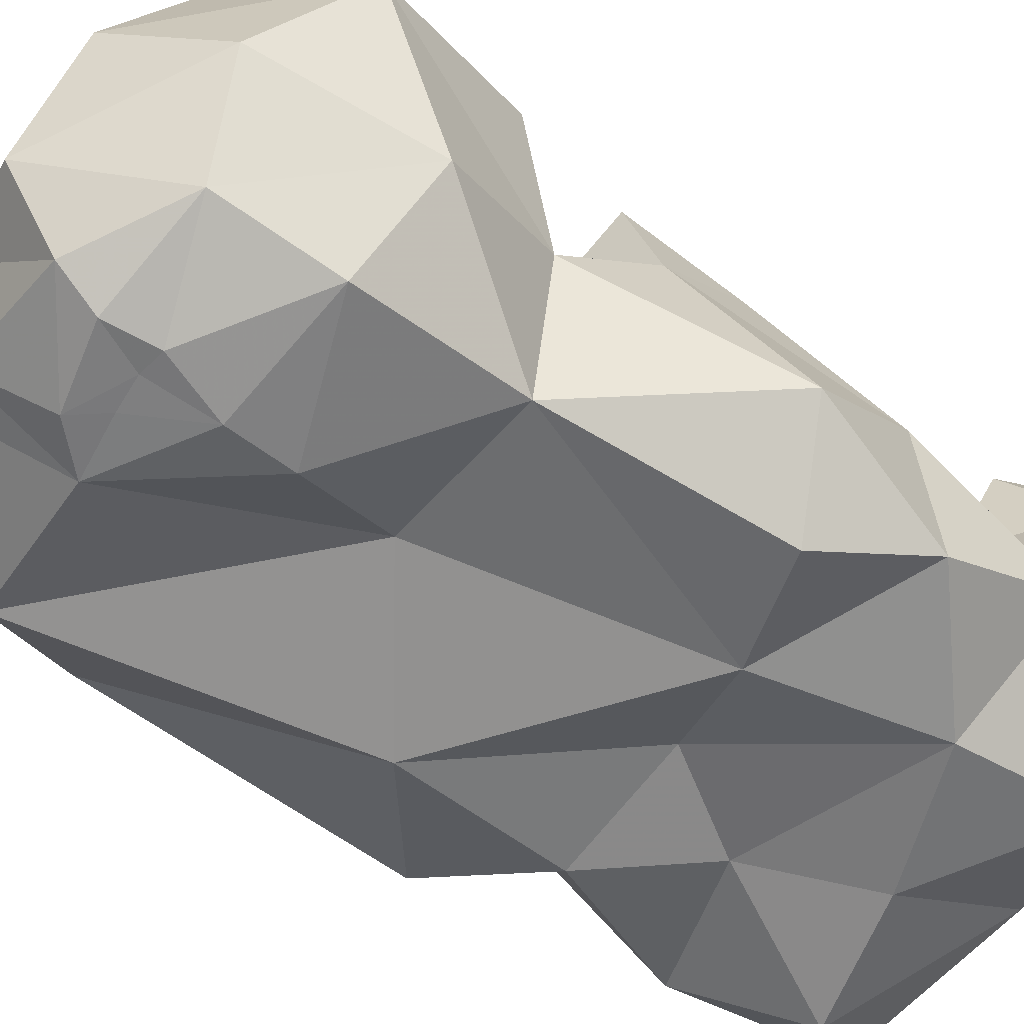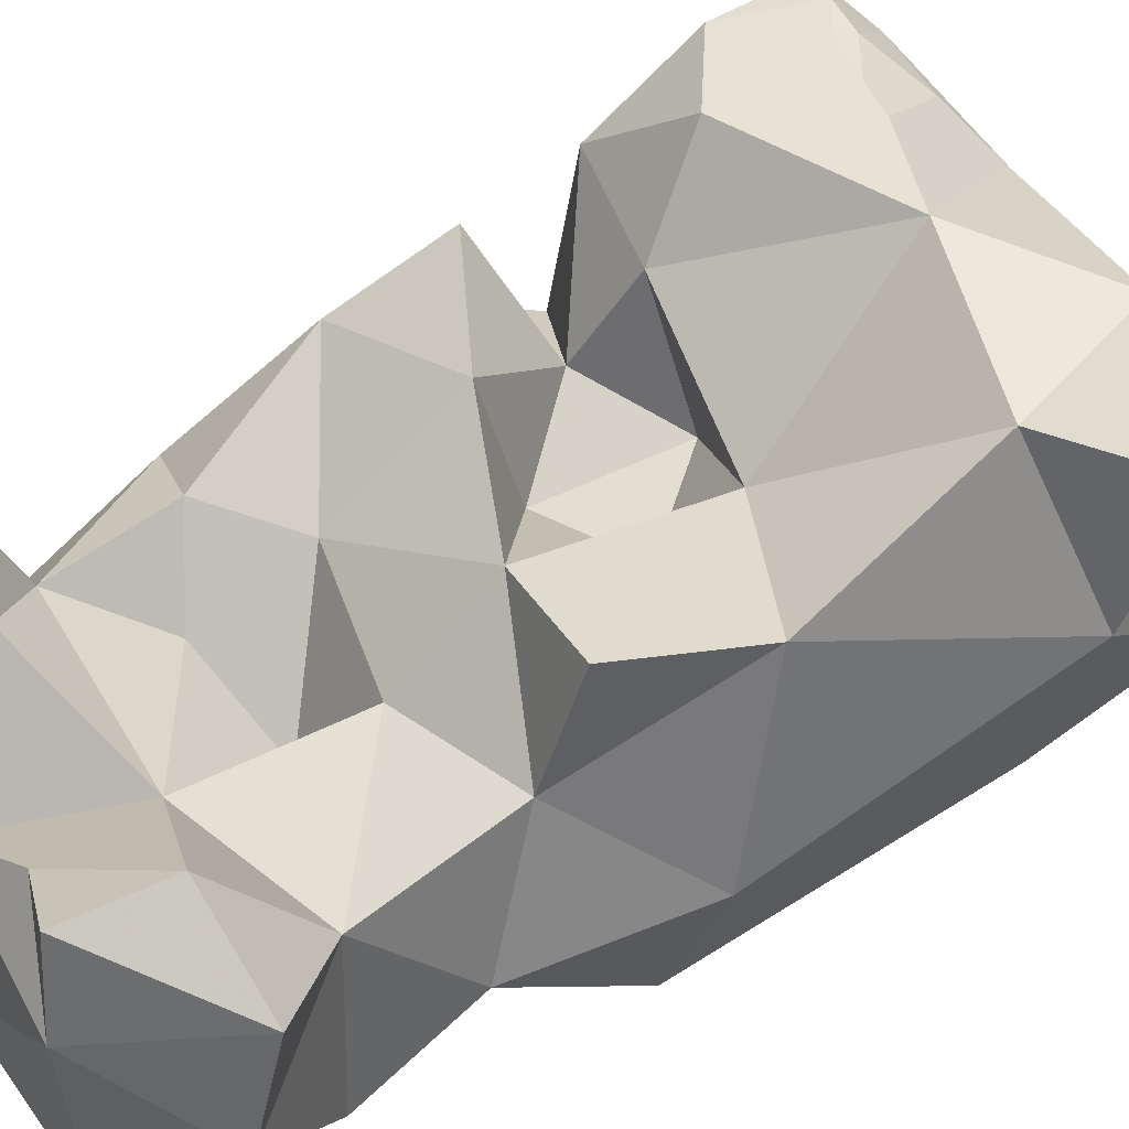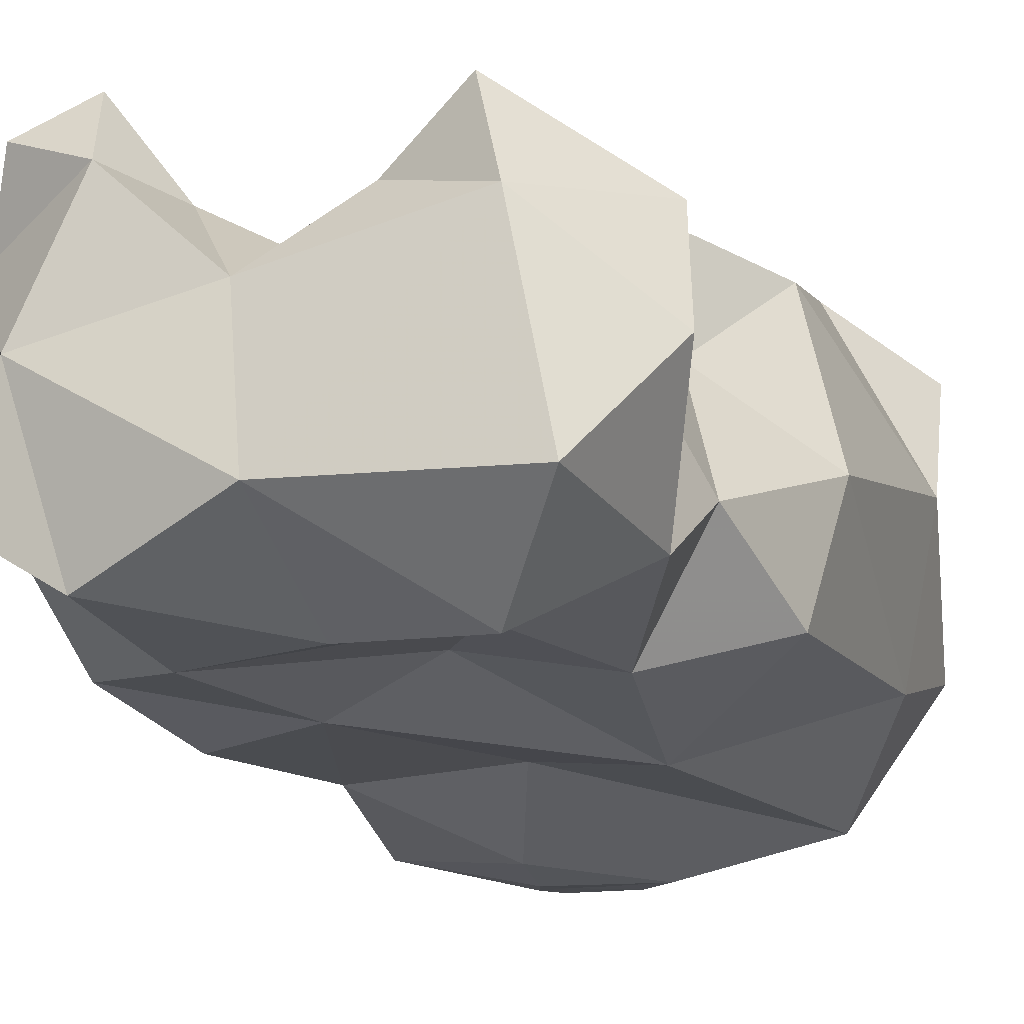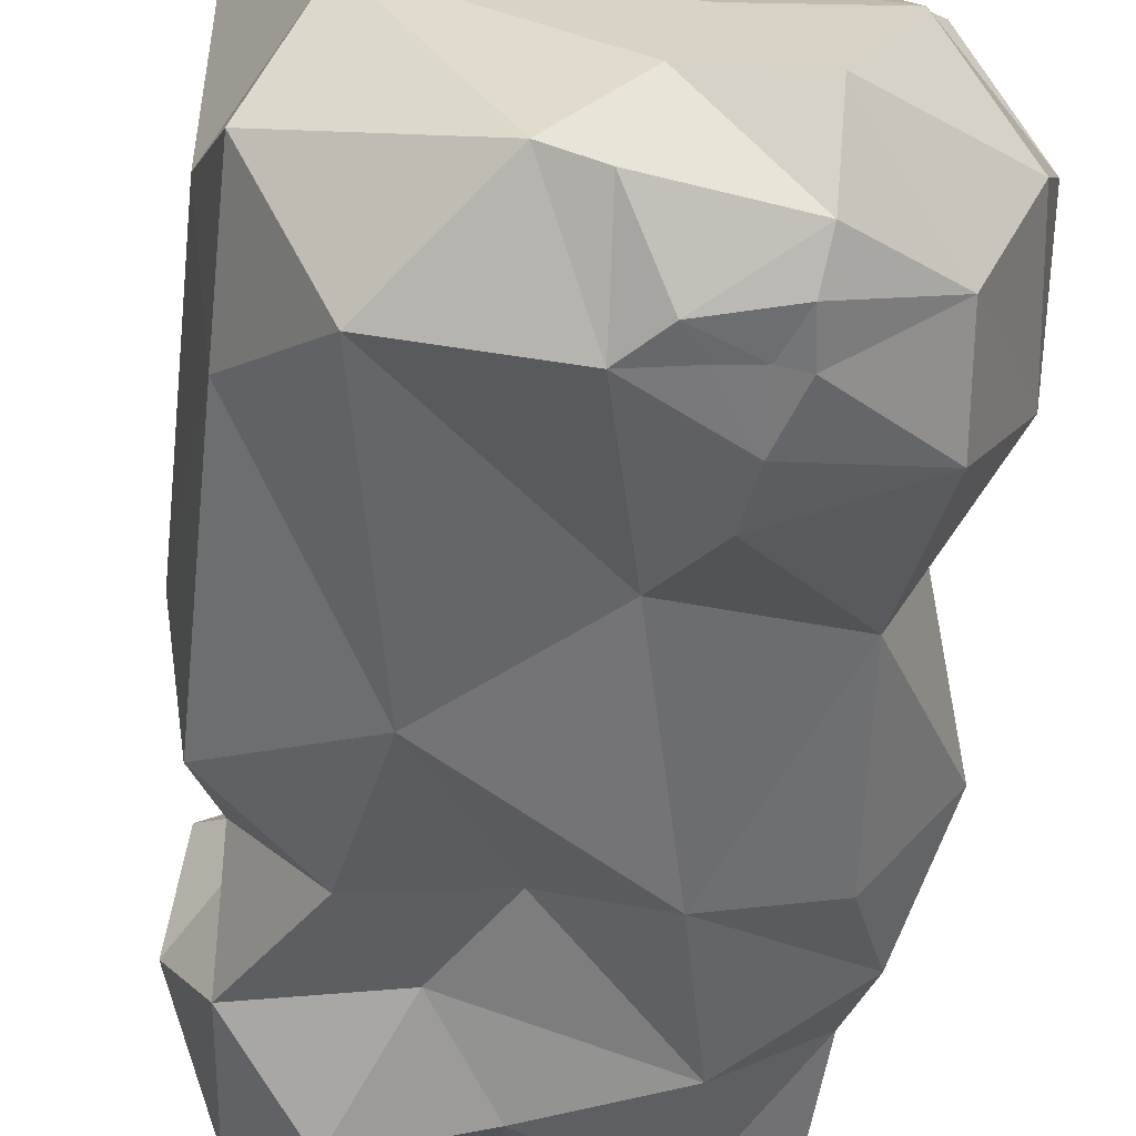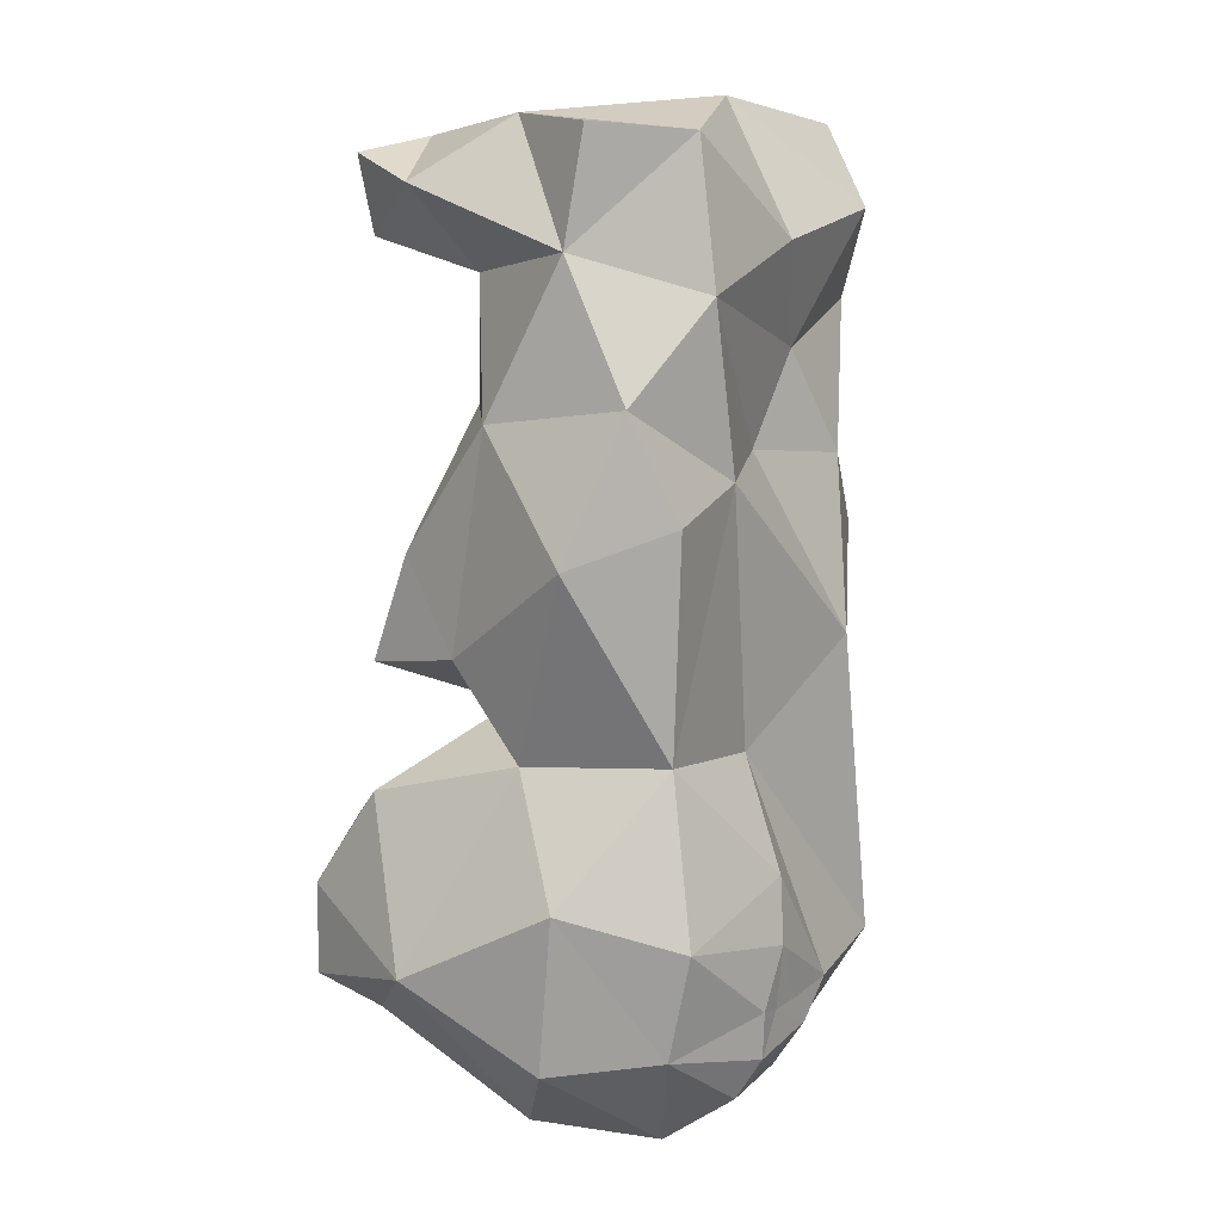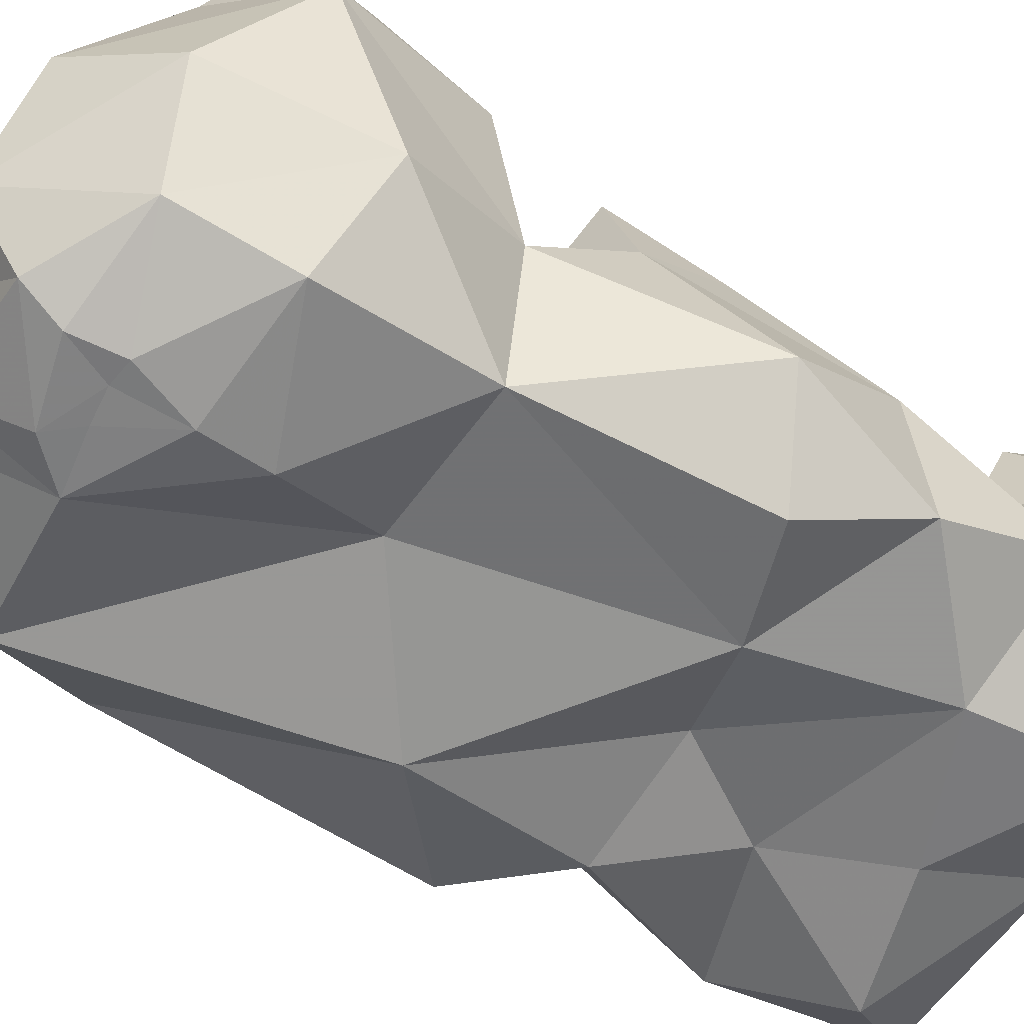
<metadata>
{"format":"obj","ext":"obj","renderer":"f3d","projection":"perspective","resolution":1024,"background":"white","views":[{"elev":-54.0,"azim":-127.3,"up":"+Y"},{"elev":55.4,"azim":56.6,"up":"+Y"},{"elev":-18.3,"azim":18.3,"up":"+Y"},{"elev":-49.0,"azim":171.7,"up":"+Y"},{"elev":4.6,"azim":-59.3,"up":"+Z"},{"elev":-55.9,"azim":-122.5,"up":"+Y"}]}
</metadata>
<code>
v -0.02227 -0.2166 -0.3719
v -0.1777 -0.2514 -0.1054
v -0.1153 -0.05303 -0.2759
v 0.02861 -0.3591 -0.364
v 0.06888 -0.3453 -0.3643
v -0.1512 -0.3679 -0.1018
v 0.1531 -0.342 0.3946
v -0.07518 -0.3164 -0.4047
v -0.02496 -0.3612 -0.1046
v 0.2203 -0.2388 0.03613
v -0.07751 -0.406 -0.2929
v 0.02077 -0.4082 -0.2834
v -0.02866 -0.4062 -0.2918
v -0.1935 -0.2783 -0.3339
v -0.1204 -0.04757 -0.2615
v -0.1377 -0.09487 -0.3142
v -0.05646 -0.405 -0.295
v 0.007722 -0.3009 -0.3874
v -0.008509 -0.4054 -0.3146
v -0.2156 -0.3026 -0.2065
v 0.1614 -0.04002 -0.1739
v 0.0219 -0.04224 -0.2223
v -0.05672 -0.4085 -0.1913
v -0.048 -0.04332 -0.2466
v -0.075 -0.3797 -0.3636
v -0.1723 -0.05901 -0.2846
v -0.2046 -0.3074 0.2699
v -0.06164 -0.4133 -0.2434
v -0.08343 -0.05202 -0.2559
v -0.08444 -0.1207 -0.1107
v -0.02922 -0.1171 -0.3259
v -0.1162 -0.05543 -0.1689
v -0.227 -0.1741 -0.266
v 0.2069 -0.3169 -0.1811
v -0.1643 -0.3903 -0.235
v -0.1446 -0.05137 -0.2778
v -0.1744 -0.05954 -0.212
v -0.07085 -0.4009 -0.3311
v -0.1527 -0.3648 -0.3206
v -0.08269 -0.3819 0.1049
v 0.1658 -0.1607 -0.3332
v -0.07416 -0.08498 -0.3043
v -0.1833 -0.1223 -0.1329
v -0.2329 -0.3207 0.04363
v -0.1722 -0.146 0.05031
v 0.0413 -0.1227 0.06398
v 0.1462 -0.3857 -0.2705
v 0.139 -0.2111 0.2293
v 0.2112 -0.2789 -0.305
v 0.229 -0.177 -0.2052
v -0.03042 -0.2142 0.3764
v -0.007013 -0.3901 0.288
v 0.1111 -0.3736 0.1252
v -0.1239 -0.226 -0.3903
v 0.00254 -0.274 0.1819
v 0.1245 -0.05064 -0.2923
v 0.2263 -0.07788 -0.2561
v 0.02548 -0.1928 0.27
v -0.1236 -0.1818 0.2639
v 0.1228 -0.1889 0.392
v -0.1606 -0.2416 0.3768
v -0.1235 -0.3734 0.3599
v -0.117 -0.3839 0.2406
v -0.01172 -0.3352 0.3999
v 0.1794 -0.08943 -0.01835
v 0.05764 -0.1431 -0.08061
v -0.04751 -0.2277 -0.005861
v 0.1133 -0.1155 0.2974
v 0.1693 -0.3484 0.253
v 0.2035 -0.2544 0.3245
v 0.09869 -0.4025 0.3192
v 0.1922 -0.1665 0.2928
v 0.04244 -0.1609 0.3554
v 0.1726 -0.2896 0.1603
v 0.1387 -0.1827 0.1094
v 0.1994 -0.3423 0.06737
v 0.09137 -0.3921 -0.0196
v 0.1361 -0.08795 0.07337
v 0.1028 -0.1157 0.3746
v -0.1155 -0.133 0.3707
v -0.1969 -0.1655 0.3268
v -0.1459 -0.09976 0.293
v -0.08486 -0.1367 0.3052
v -0.02281 -0.2078 -0.1078
v 0.03118 -0.2153 -0.04025
v -0.1003 -0.1959 -0.06833
v -0.07731 -0.1278 0.008556
v -0.07613 -0.198 0.1132
v -0.2027 -0.2372 0.1478
v -0.2065 -0.3607 0.158
v -0.1719 -0.3864 0.07378
v -0.1762 -0.1062 0.354
v -0.1233 -0.07951 0.3447
v -0.2021 -0.3235 0.3615
v 0.05186 -0.3606 0.2087
v 0.04208 -0.1879 0.143
v -0.08356 -0.2381 0.1989
v -0.1385 -0.1914 0.1634
v 0.003293 -0.3516 0.1285
v -0.1859 -0.1975 -0.02795
v -0.1593 -0.106 -0.03557
f 78 65 46
f 78 75 65
f 78 46 75
f 43 30 32
f 37 15 36
f 18 5 4
f 12 4 5
f 47 77 9
f 34 77 47
f 96 88 55
f 20 35 6
f 23 6 35
f 28 17 13
f 1 8 54
f 25 19 38
f 32 37 43
f 7 69 70
f 7 71 69
f 23 35 28
f 32 15 37
f 32 29 15
f 28 13 12
f 28 12 23
f 42 31 16
f 57 50 41
f 56 57 41
f 94 62 61
f 94 27 62
f 94 61 27
f 53 77 76
f 46 67 87
f 46 87 88
f 19 4 12
f 19 12 13
f 36 16 26
f 37 36 26
f 46 88 96
f 42 3 29
f 42 16 3
f 39 11 35
f 28 35 11
f 9 6 23
f 2 20 6
f 31 56 41
f 31 22 56
f 10 65 75
f 39 38 11
f 25 38 39
f 19 25 4
f 18 4 25
f 65 50 21
f 65 21 66
f 46 65 66
f 85 46 66
f 29 3 15
f 25 8 18
f 1 18 8
f 40 6 9
f 53 99 77
f 46 85 67
f 2 43 33
f 14 8 39
f 54 8 14
f 28 11 17
f 79 72 68
f 79 60 72
f 79 73 60
f 79 68 73
f 85 66 84
f 20 39 35
f 33 26 16
f 33 37 26
f 41 5 18
f 1 41 18
f 13 17 19
f 38 19 17
f 24 29 32
f 32 22 24
f 32 30 22
f 17 11 38
f 64 62 52
f 24 31 42
f 86 87 67
f 67 85 84
f 24 42 29
f 3 16 36
f 15 3 36
f 92 81 80
f 92 82 81
f 7 60 64
f 39 8 25
f 20 14 39
f 74 53 76
f 40 9 77
f 40 77 99
f 50 34 49
f 50 49 41
f 7 70 60
f 92 93 82
f 92 80 93
f 43 37 33
f 59 81 82
f 83 59 82
f 87 45 88
f 89 45 100
f 51 73 58
f 101 45 87
f 101 100 45
f 99 63 40
f 63 90 40
f 70 69 48
f 66 21 22
f 10 34 50
f 21 57 56
f 21 50 57
f 44 2 6
f 98 59 97
f 89 59 98
f 48 68 72
f 31 1 54
f 2 33 20
f 33 54 14
f 56 22 21
f 48 72 70
f 60 70 72
f 16 54 33
f 31 54 16
f 89 100 44
f 58 73 68
f 58 68 48
f 71 64 52
f 27 59 89
f 64 61 62
f 64 51 61
f 59 27 81
f 61 81 27
f 90 91 40
f 90 44 91
f 90 89 44
f 88 98 97
f 51 60 73
f 64 60 51
f 51 83 80
f 61 51 80
f 10 50 65
f 44 100 2
f 69 74 48
f 52 95 71
f 7 64 71
f 76 34 10
f 76 77 34
f 97 59 58
f 97 55 88
f 97 58 55
f 74 76 10
f 74 10 75
f 67 84 86
f 100 86 2
f 93 83 82
f 93 80 83
f 61 80 81
f 69 95 53
f 69 53 74
f 9 23 12
f 83 58 59
f 51 58 83
f 12 47 9
f 20 33 14
f 86 84 30
f 30 66 22
f 30 84 66
f 1 31 41
f 41 49 5
f 49 47 5
f 47 12 5
f 49 34 47
f 43 86 30
f 43 2 86
f 24 22 31
f 88 45 98
f 89 98 45
f 52 63 95
f 44 6 91
f 91 6 40
f 71 95 69
f 96 75 46
f 48 75 96
f 48 74 75
f 58 96 55
f 48 96 58
f 90 27 89
f 63 27 90
f 63 62 27
f 52 62 63
f 95 63 99
f 95 99 53
f 86 101 87
f 100 101 86

</code>
